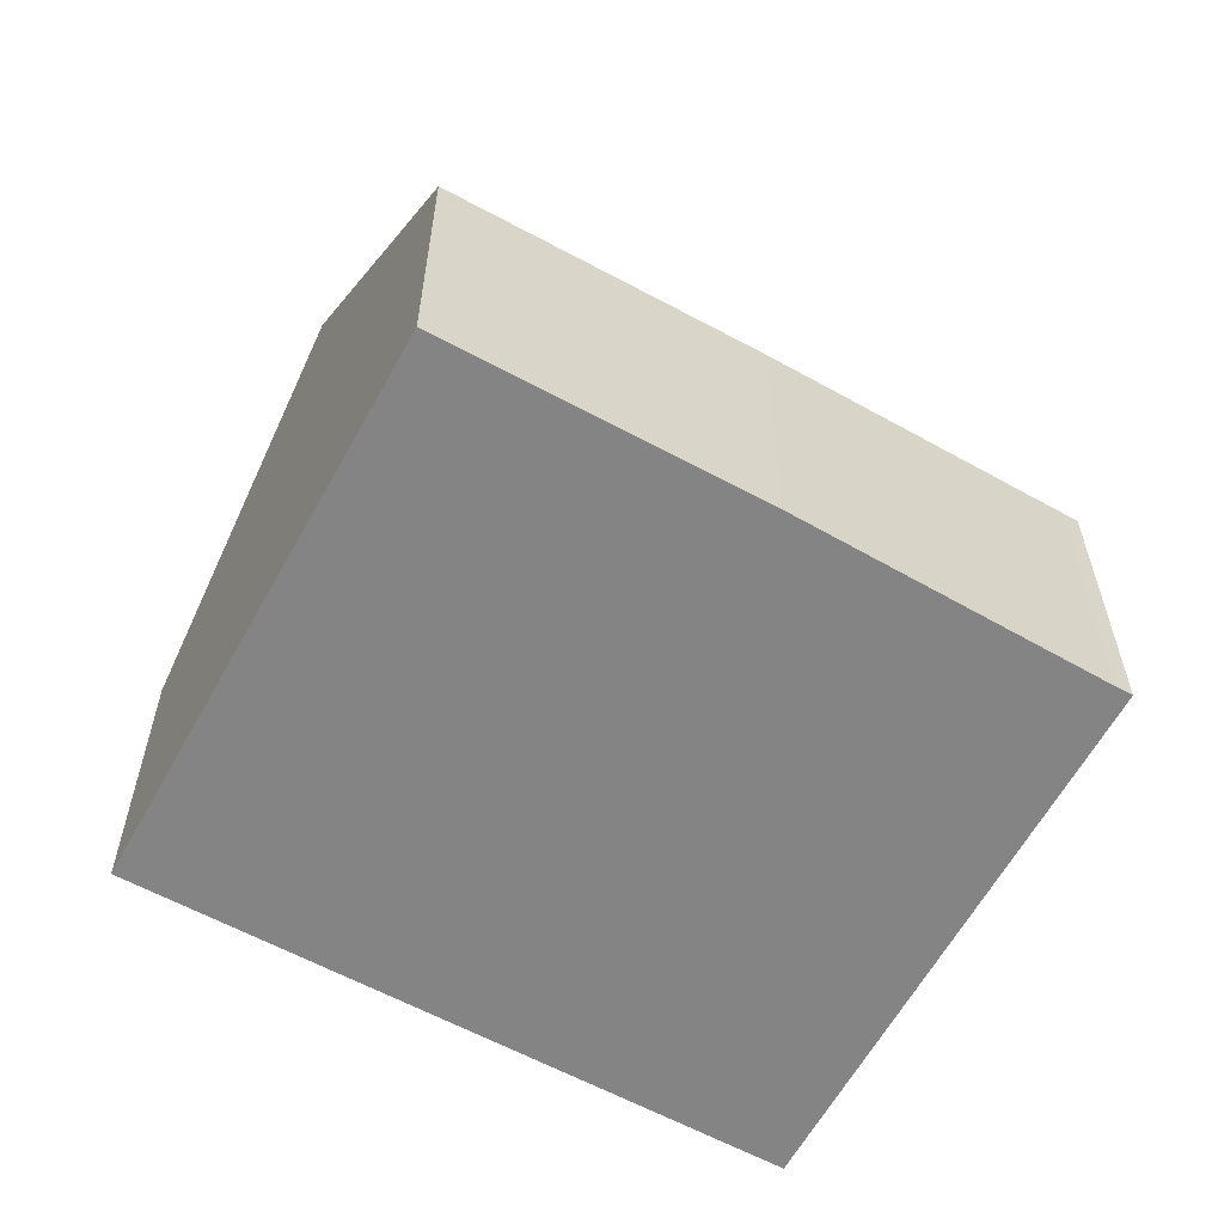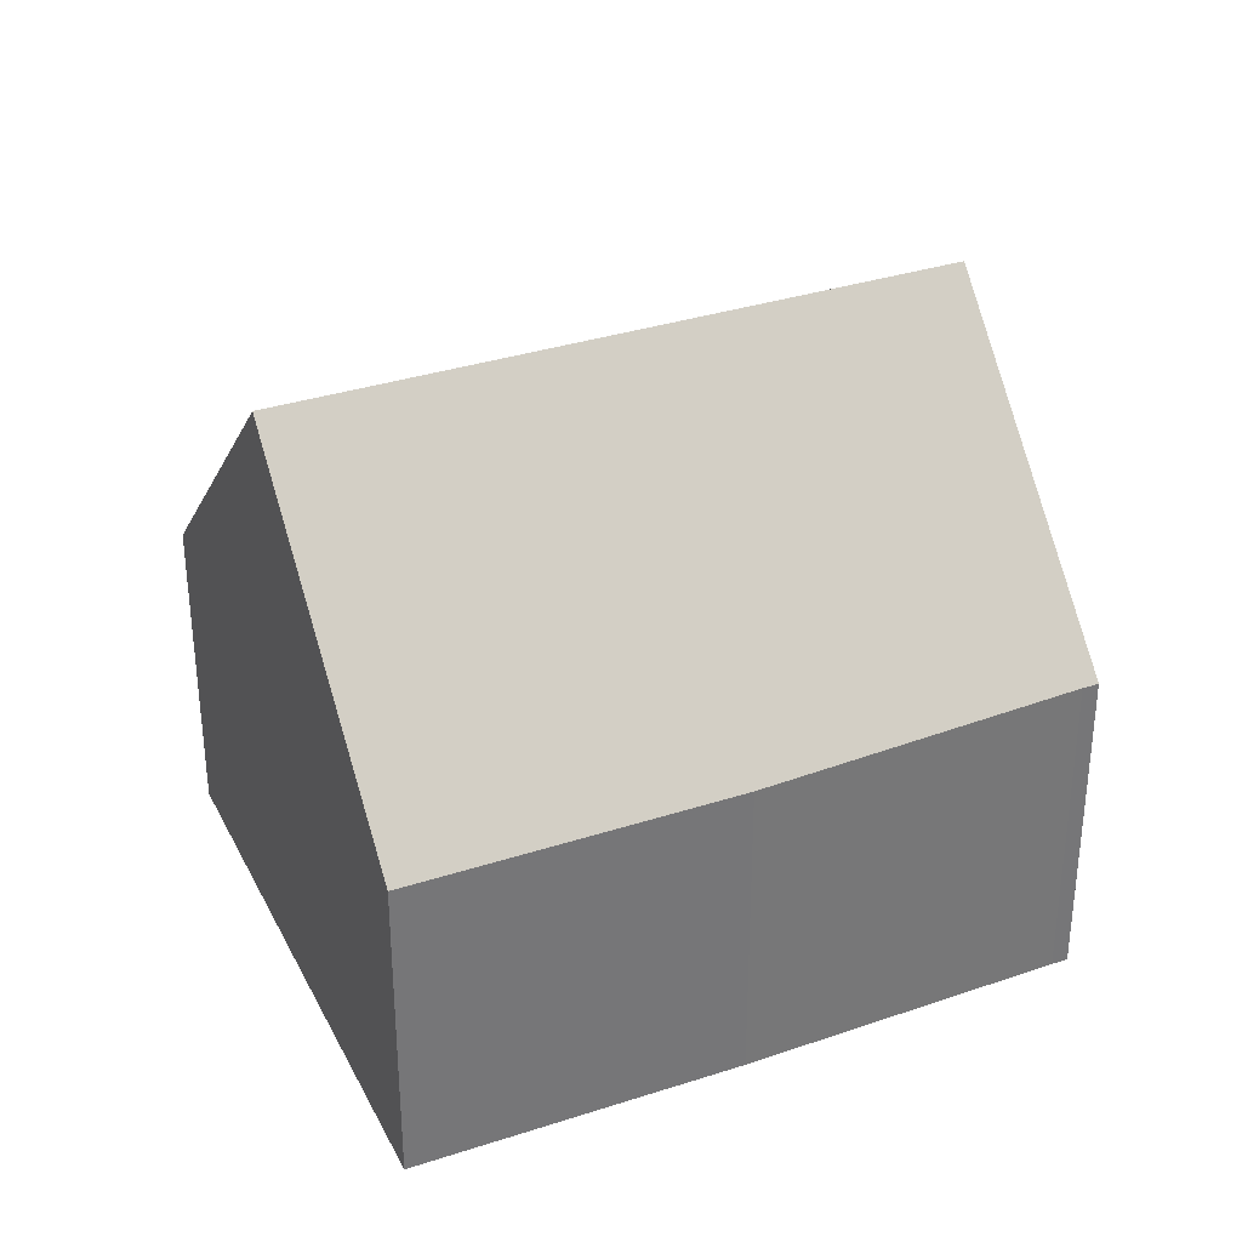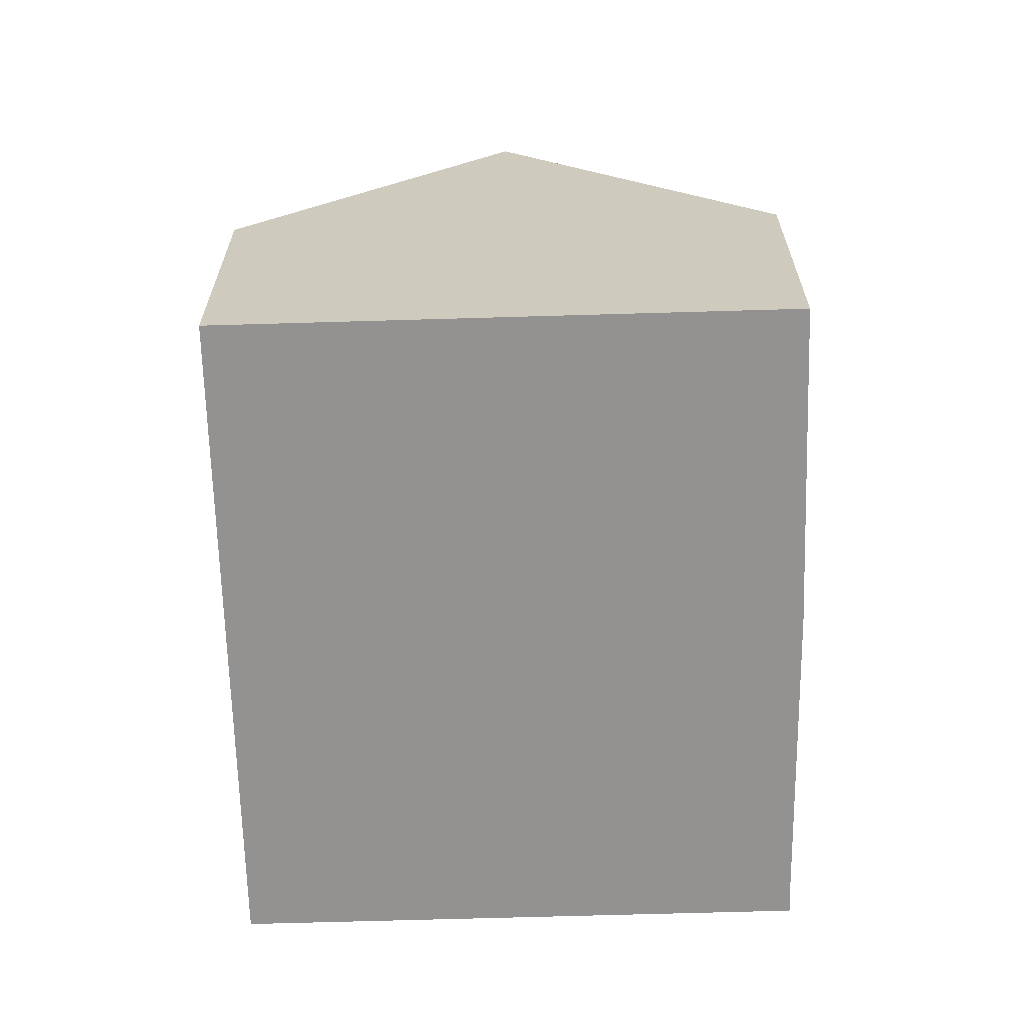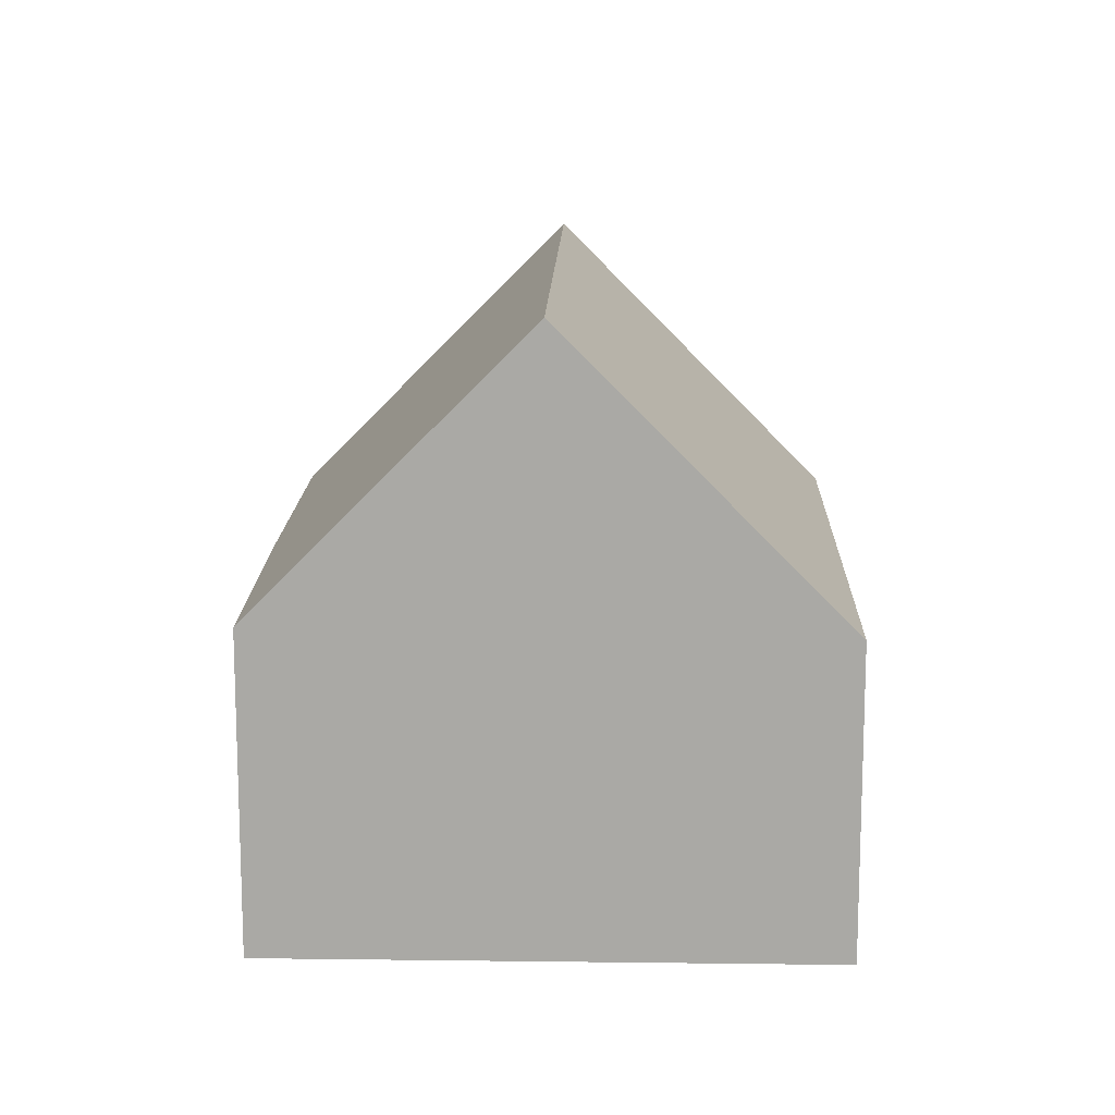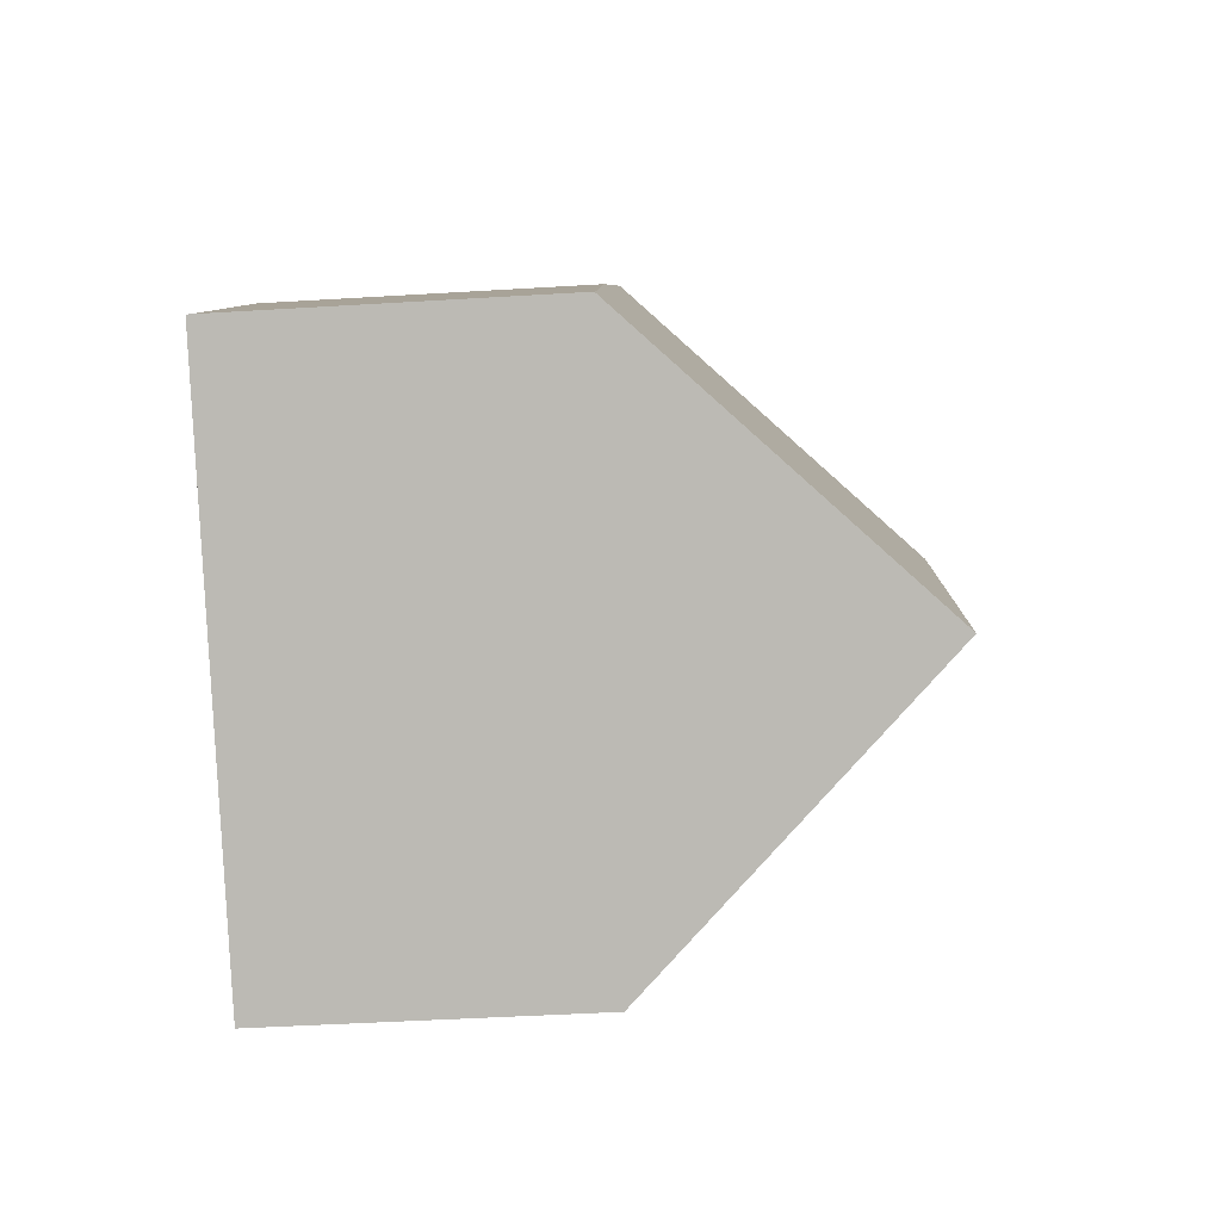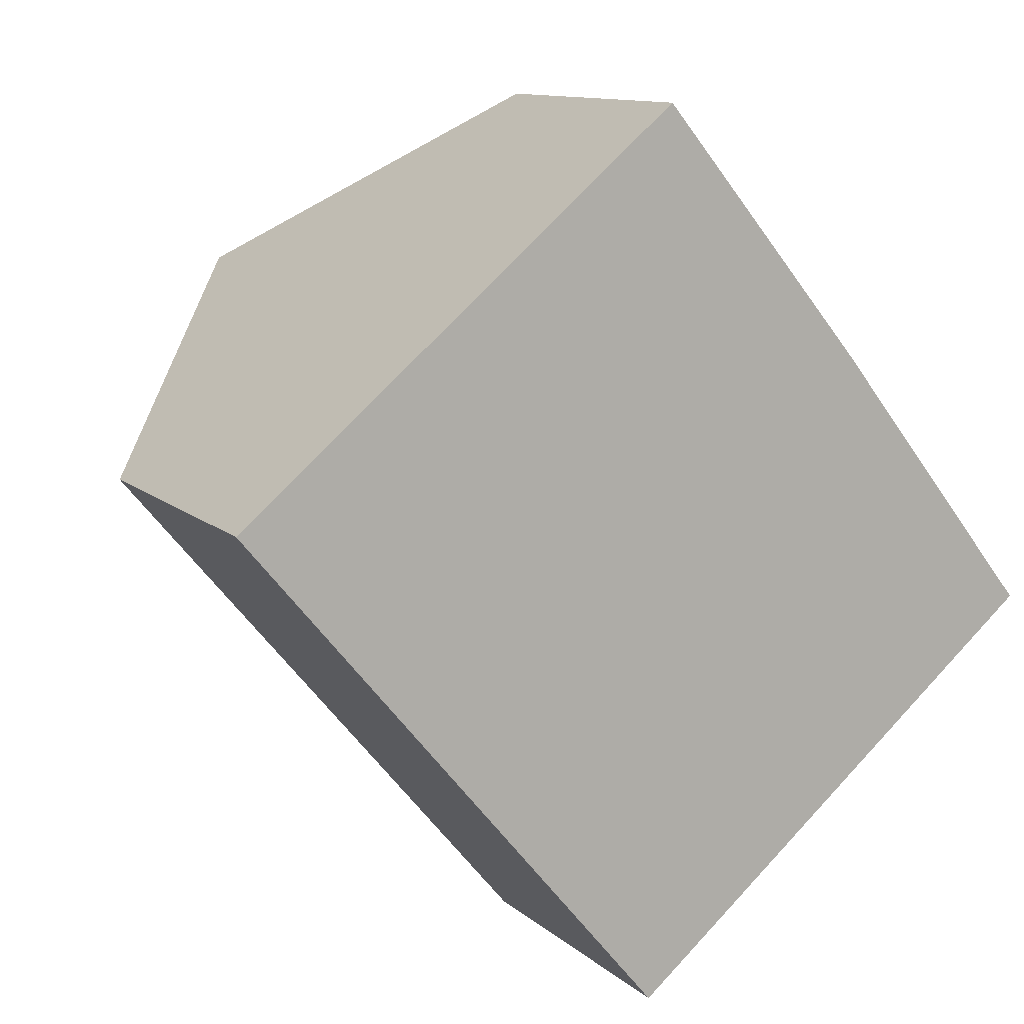
<metadata>
{"format":"obj","ext":"obj","renderer":"f3d","projection":"perspective","resolution":1024,"background":"white","views":[{"elev":-61.4,"azim":21.3,"up":"+Y"},{"elev":34.4,"azim":26.5,"up":"+Y"},{"elev":-66.5,"azim":-38.2,"up":"+Y"},{"elev":14.3,"azim":141.7,"up":"+Y"},{"elev":-44.2,"azim":94.1,"up":"+Z"},{"elev":11.3,"azim":-27.7,"up":"+Z"}]}
</metadata>
<code>
v  10.46 9.711 -5.271
v  13.76 5.152 -2.166
v  13.93 5.152 -2.371
v  10.51 5.019 1.922
v  3.563 9.711 2.978
v  7.134 5.019 5.963
v  6.343 5.029 -7.588
v  6.896 5.029 -8.249
v  4.212 5.03 -5.038
v  0 5.029 3.079e-16
v  6.896 5.051e-16 -8.249
v  6.343 4.646e-16 -7.588
v  4.212 3.085e-16 -5.038
v  0 0 0
v  3.563 -1.823e-16 2.978
v  7.134 -3.651e-16 5.963
v  10.51 -1.177e-16 1.922
v  13.76 1.326e-16 -2.166
v  13.93 1.452e-16 -2.371
v  10.46 3.228e-16 -5.271
g defaultobject
f 1 2 3
f 2 1 4
f 4 1 5
f 4 5 6
f 7 1 8
f 1 7 5
f 5 7 9
f 5 9 10
f 11 7 8
f 7 11 9
f 9 11 10
f 10 11 12
f 10 12 13
f 10 13 14
f 10 6 5
f 6 10 14
f 6 14 15
f 6 15 16
f 16 4 6
f 4 16 17
f 4 18 2
f 18 4 17
f 18 3 2
f 3 18 19
f 3 8 1
f 8 3 11
f 11 3 20
f 20 3 19
f 13 15 14
f 15 13 16
f 16 13 12
f 16 12 11
f 16 11 17
f 17 11 20
f 17 20 18
f 18 20 19

</code>
